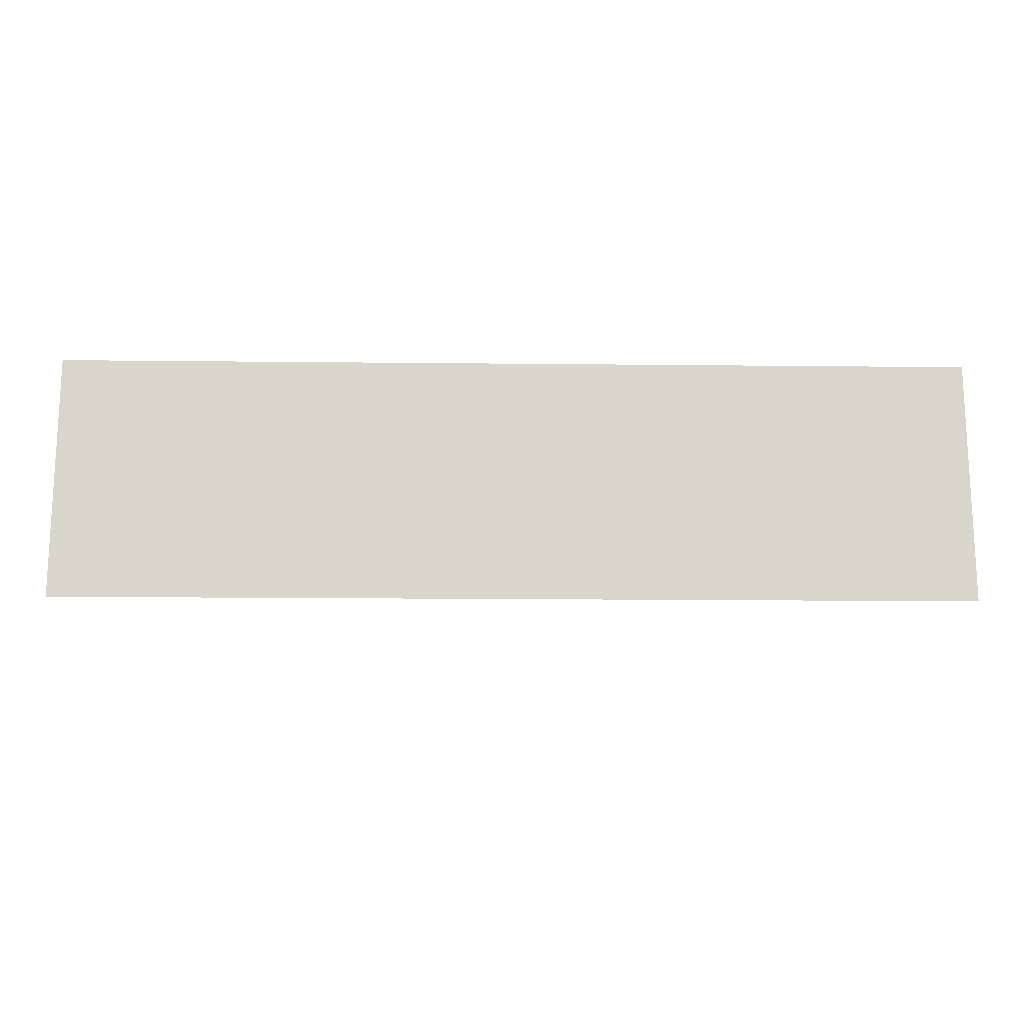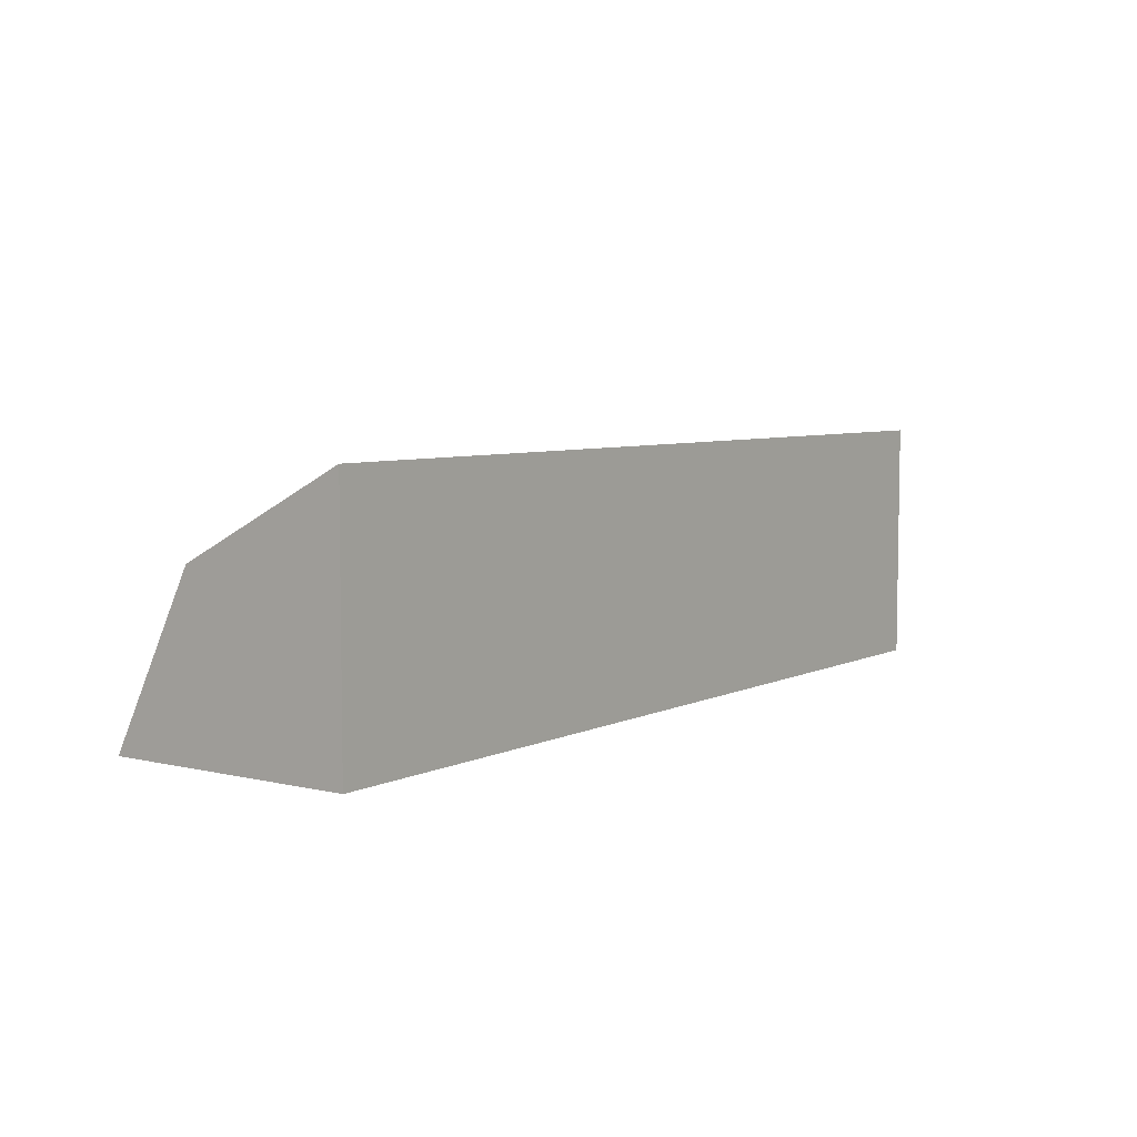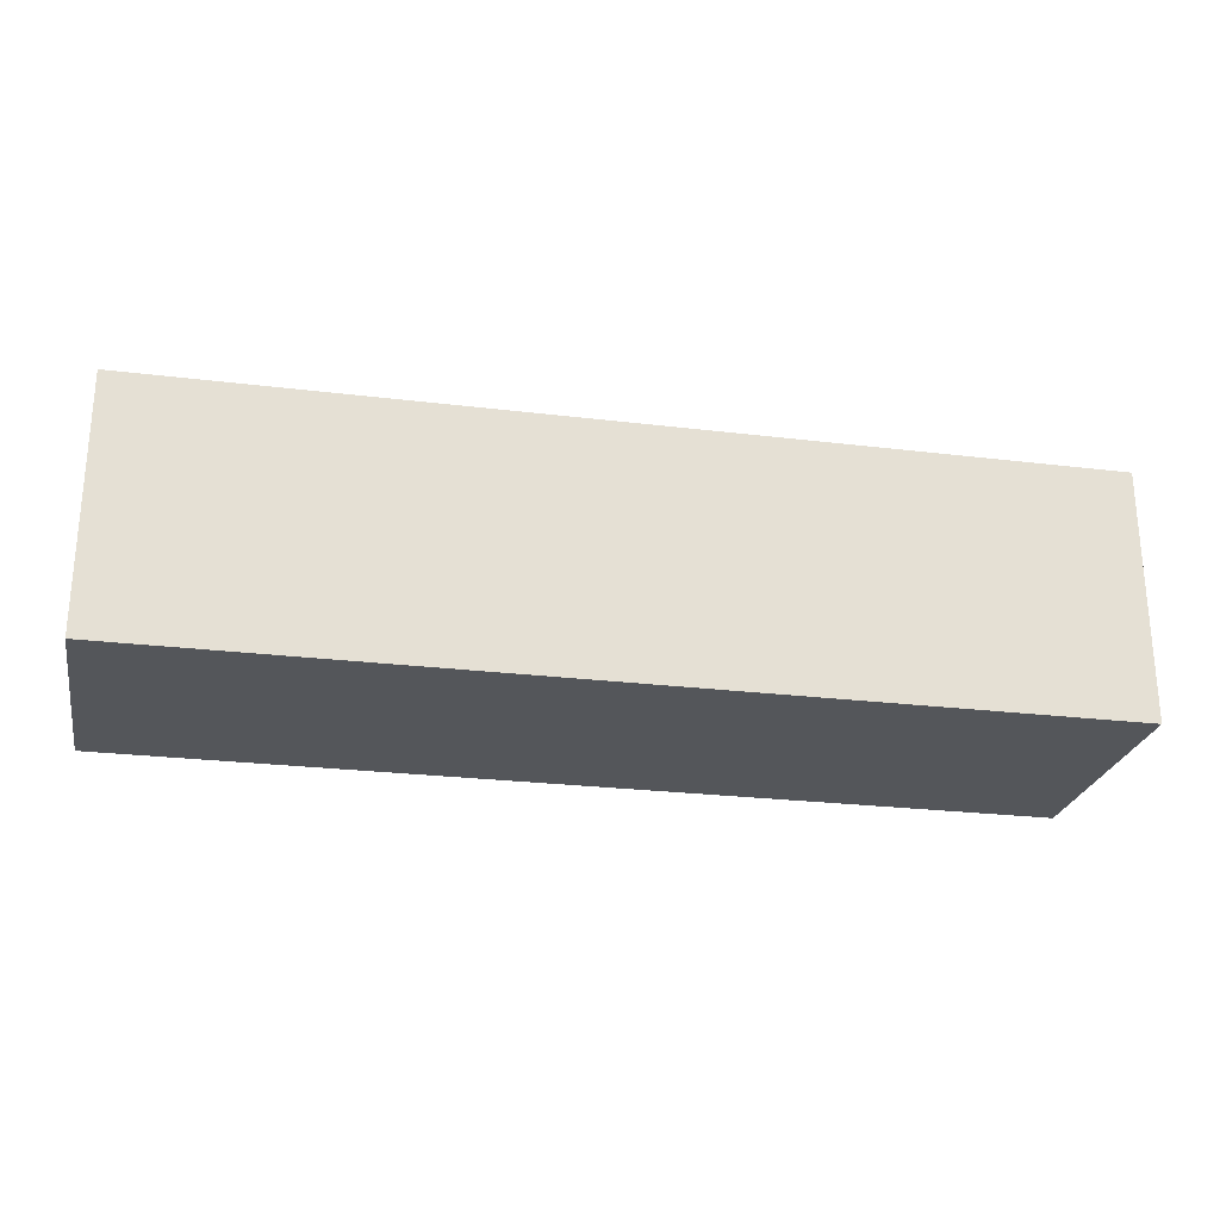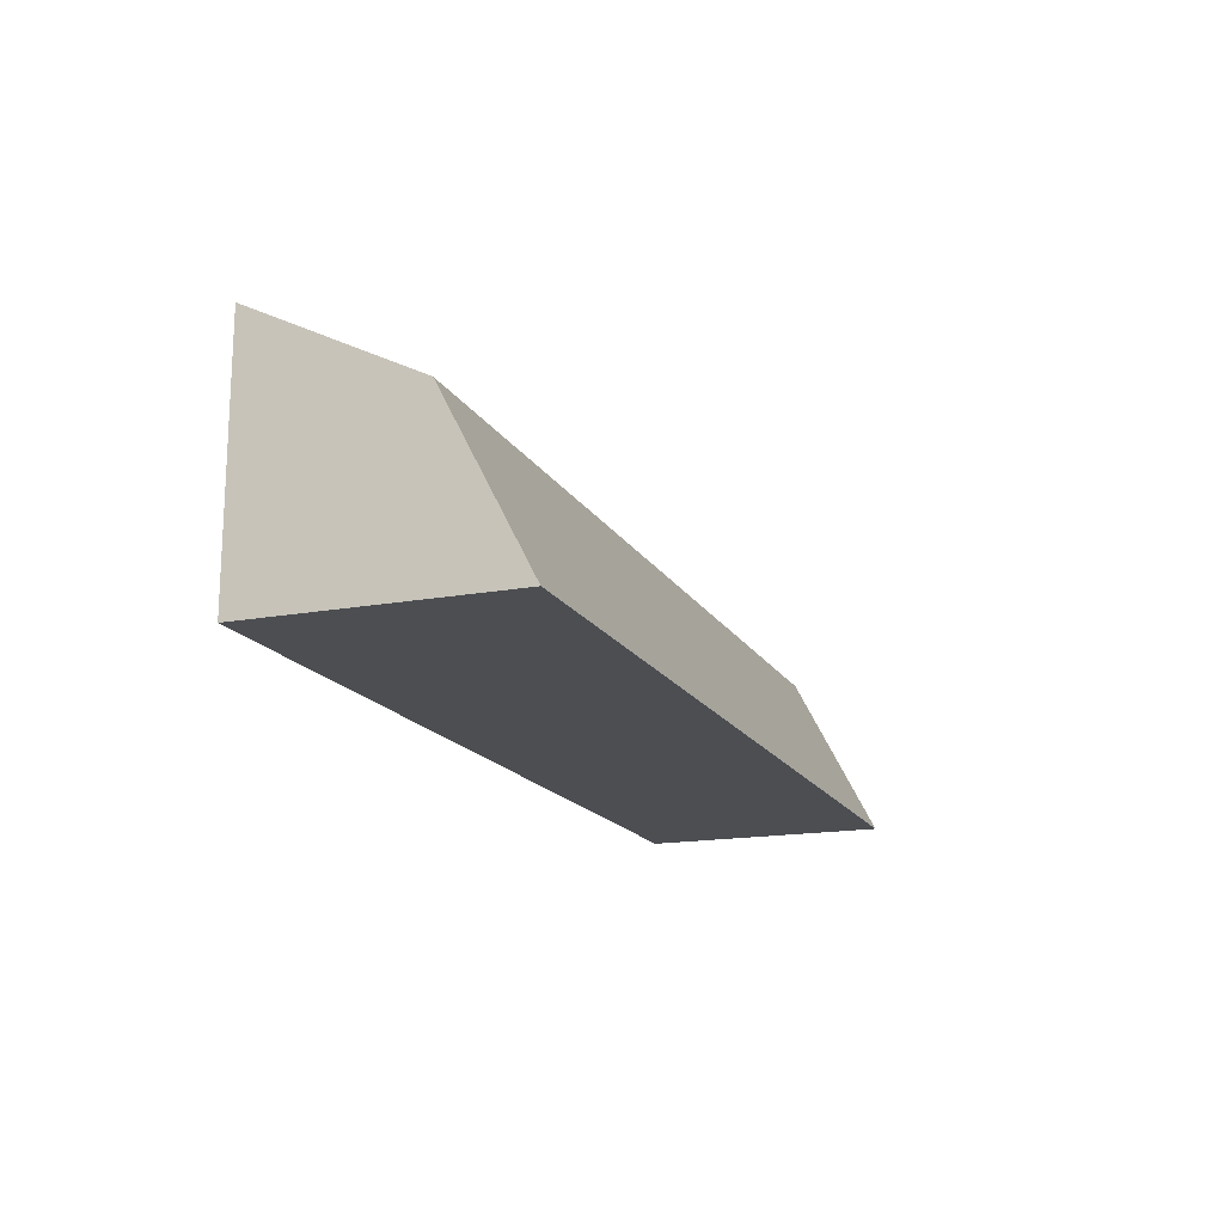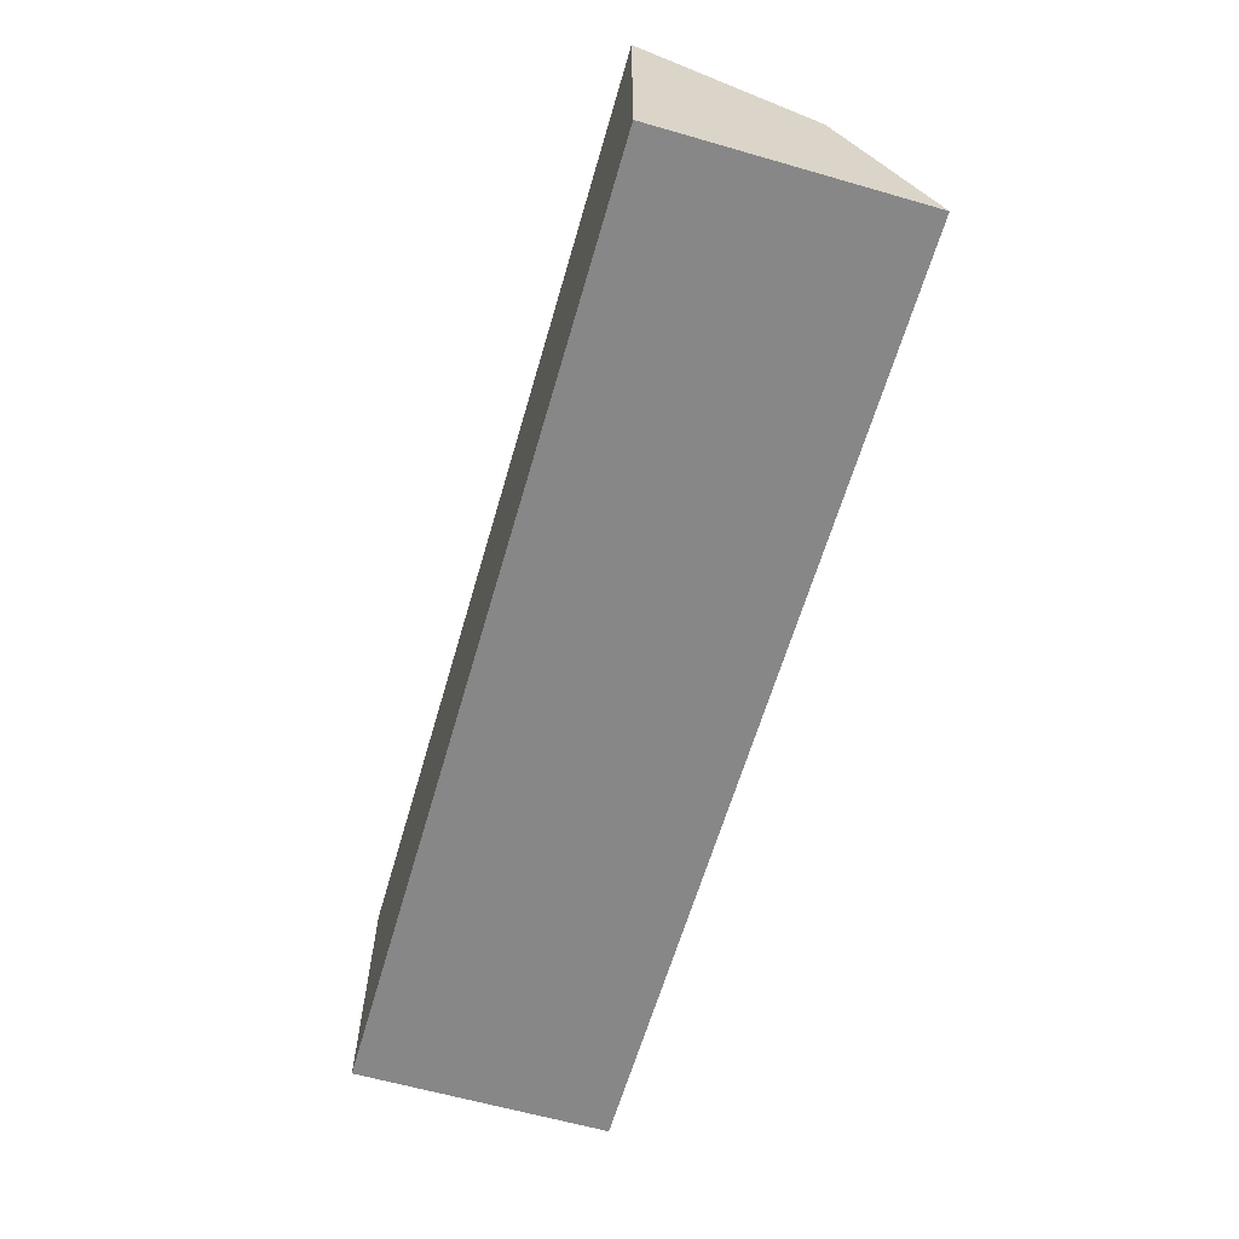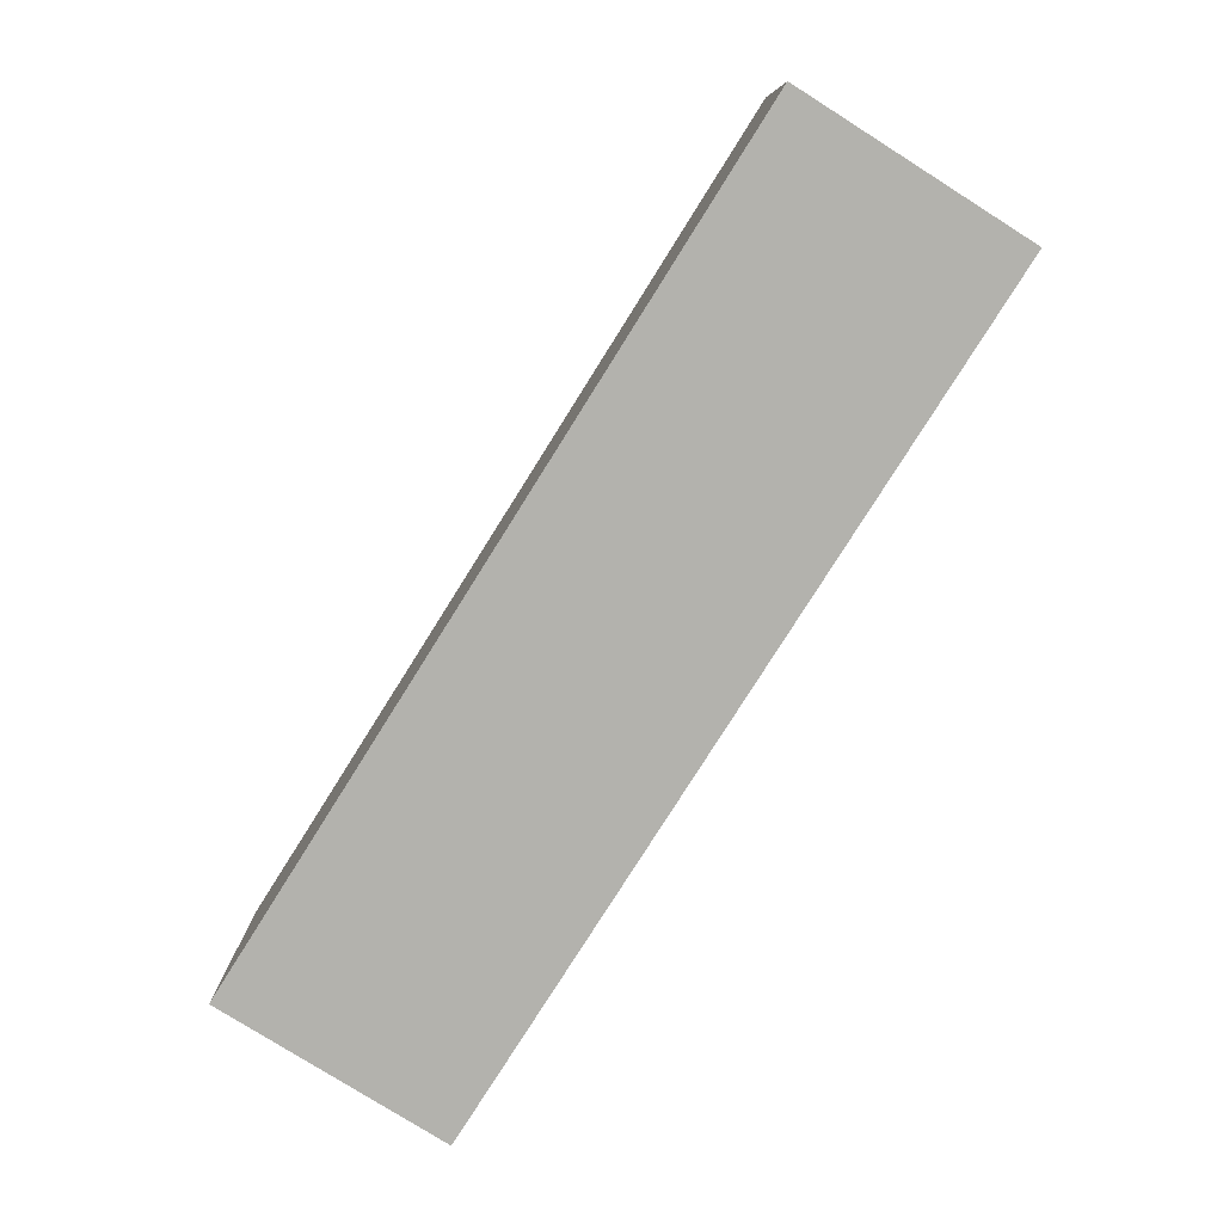
<metadata>
{"format":"obj","ext":"obj","renderer":"f3d","projection":"perspective","resolution":1024,"background":"white","views":[{"elev":-15.5,"azim":-1.3,"up":"+Z"},{"elev":5.9,"azim":-54.3,"up":"+Y"},{"elev":-25.1,"azim":-11.2,"up":"+Y"},{"elev":-16.6,"azim":110.7,"up":"+Y"},{"elev":-62.6,"azim":73.8,"up":"+Y"},{"elev":-79.4,"azim":57.8,"up":"+Y"}]}
</metadata>
<code>
o 5_path7018.004
v 0.5 -0.5 0.5
v 0.5 -0.5 0.2321
v 0.5 -0.3228 0.3229
v 0.5 -0.232 0.5
v -0.5 -0.5 0.5
v -0.5 -0.5 0.2321
v -0.5 -0.3228 0.3229
v -0.5 -0.232 0.5
f 2 4 1
f 2 3 4
f 6 5 8
f 6 8 7
f 2 1 5 6
f 1 4 8 5
f 3 2 6 7
f 4 3 7 8

</code>
